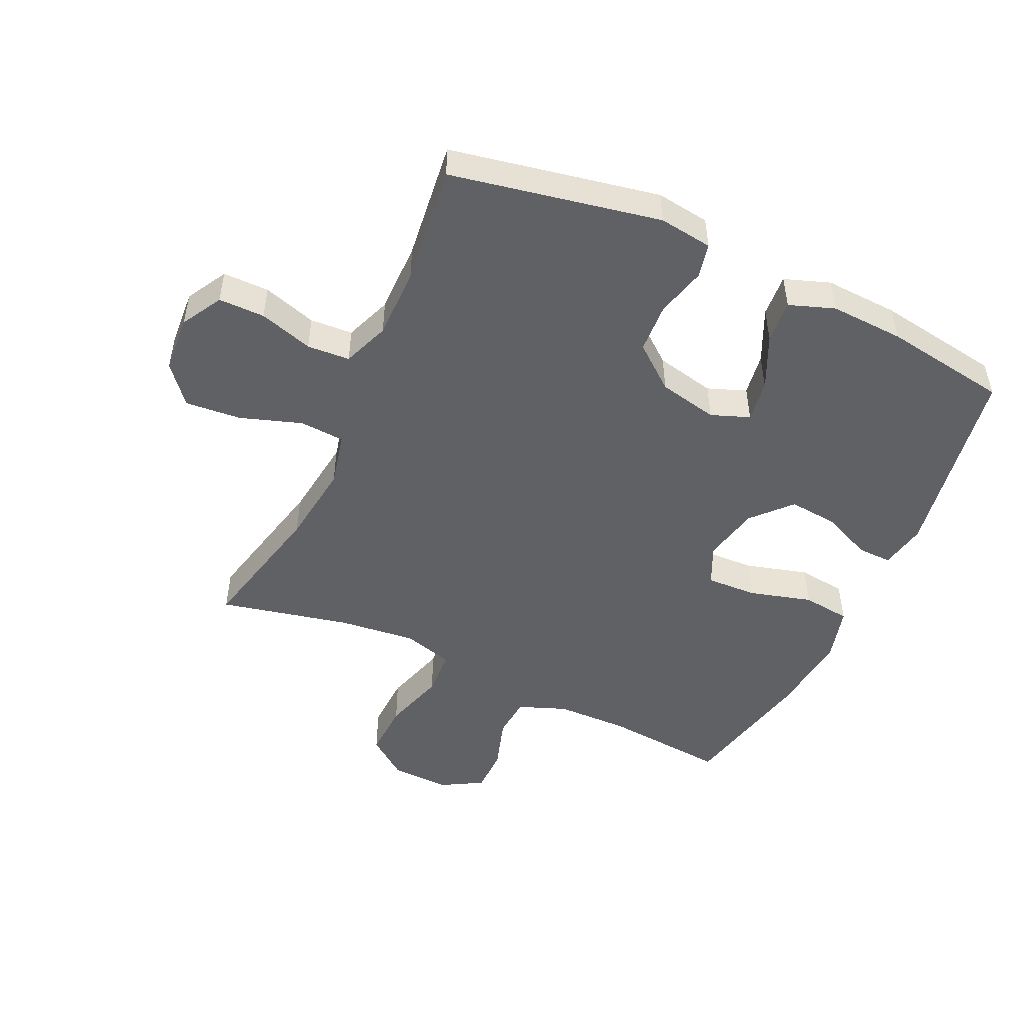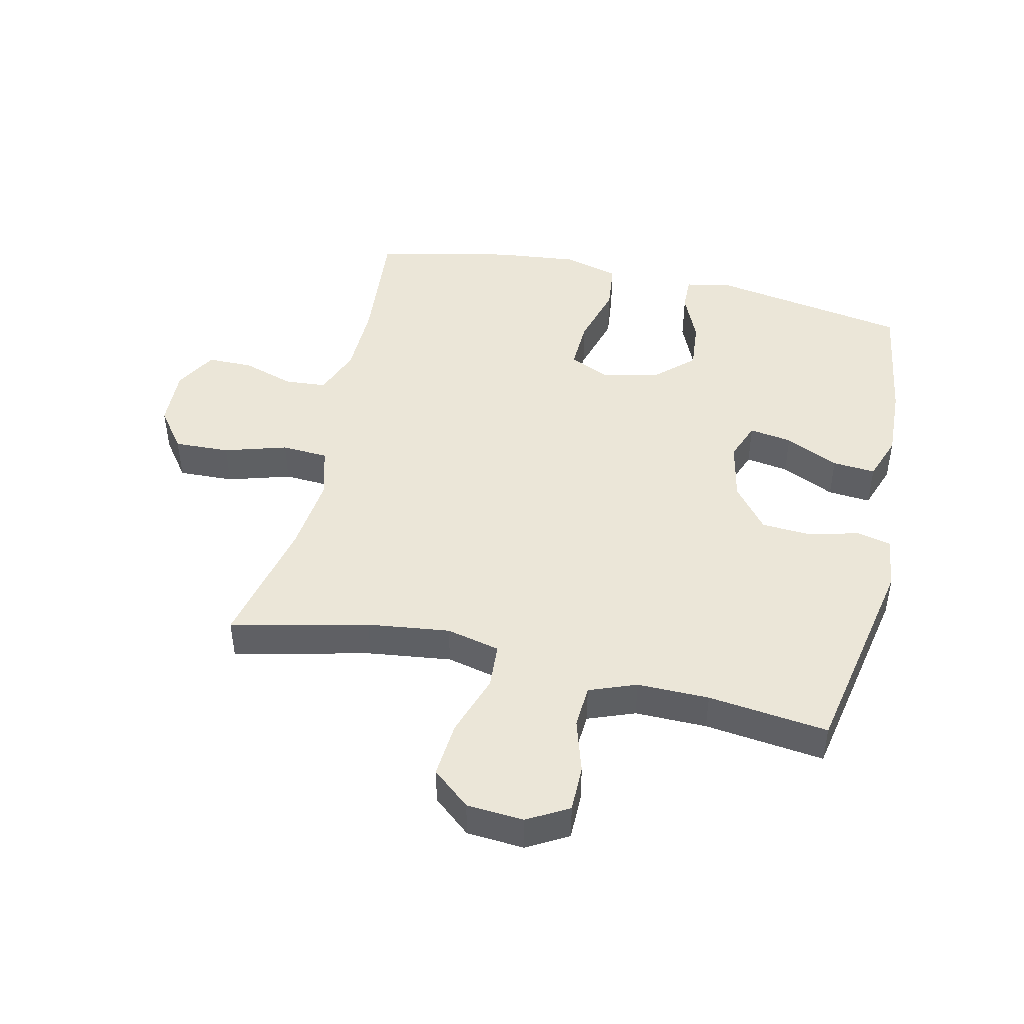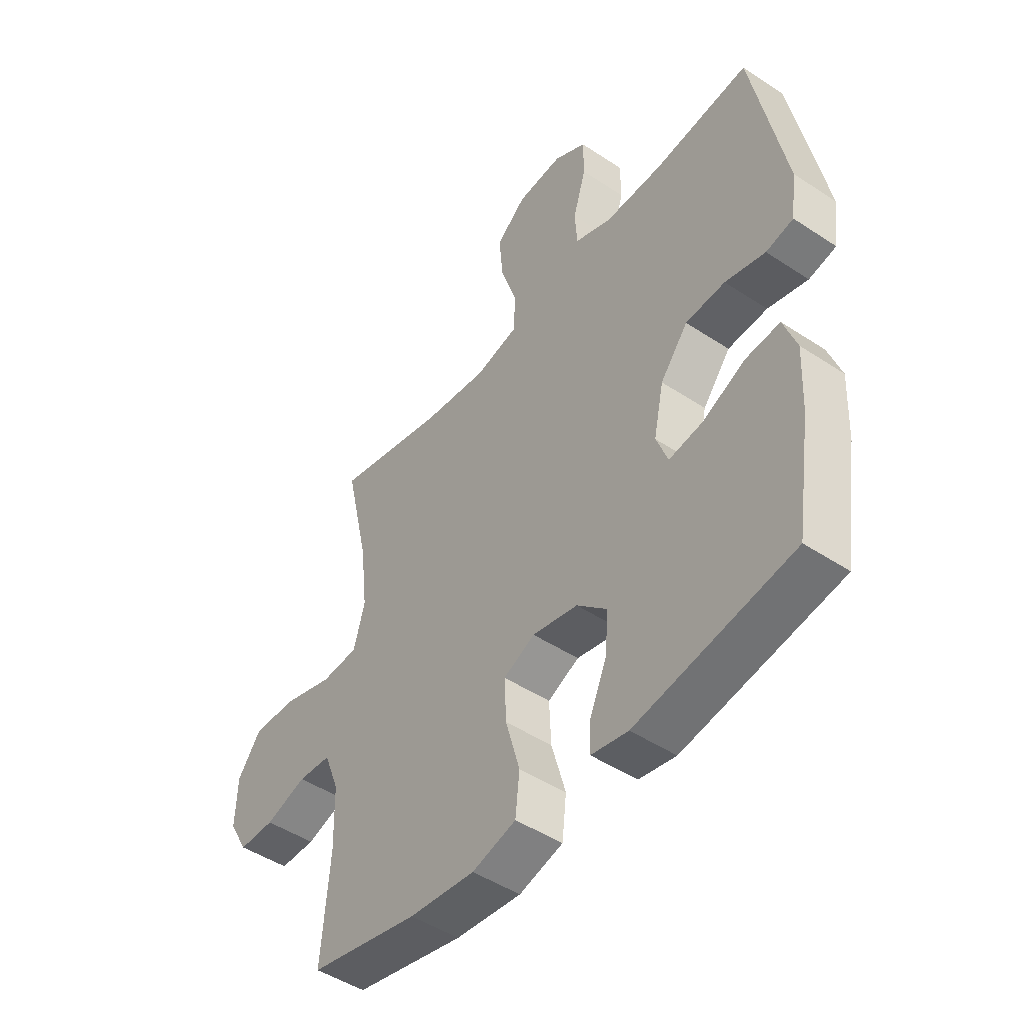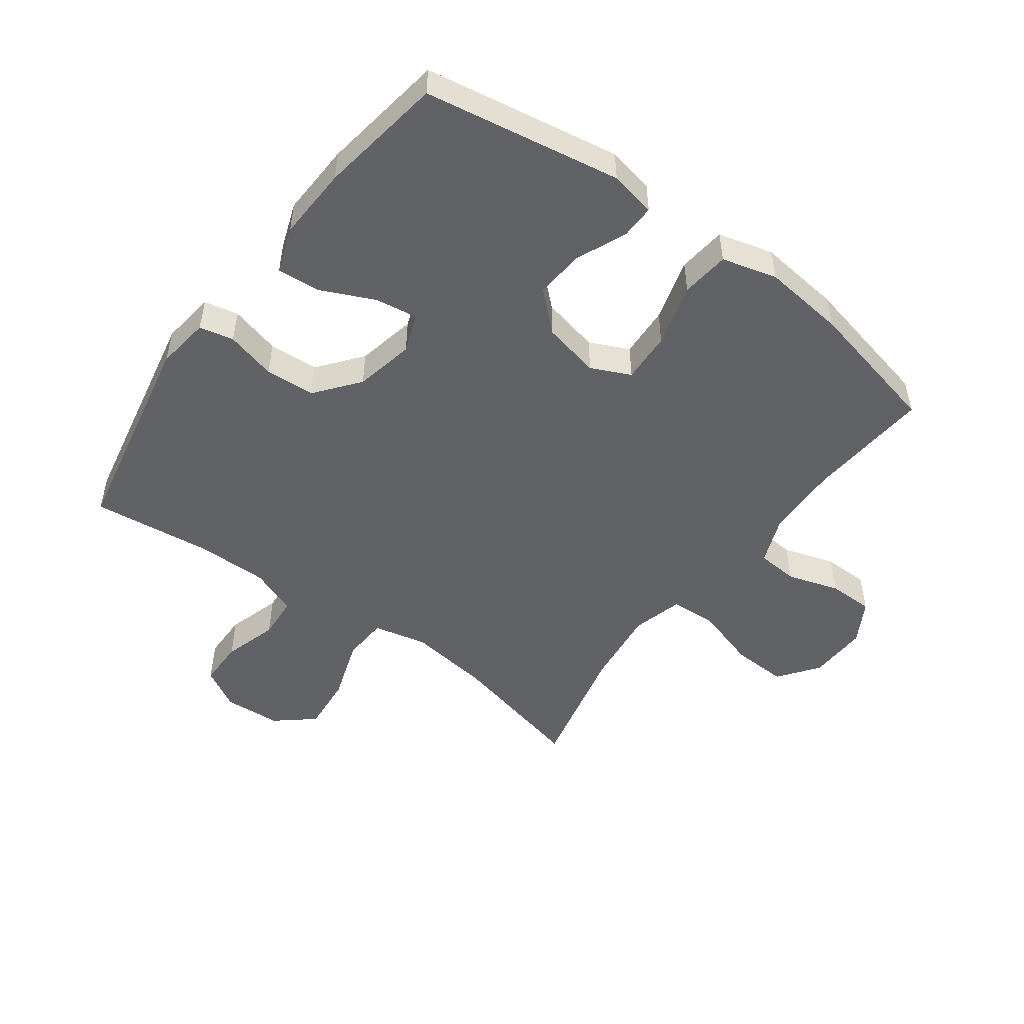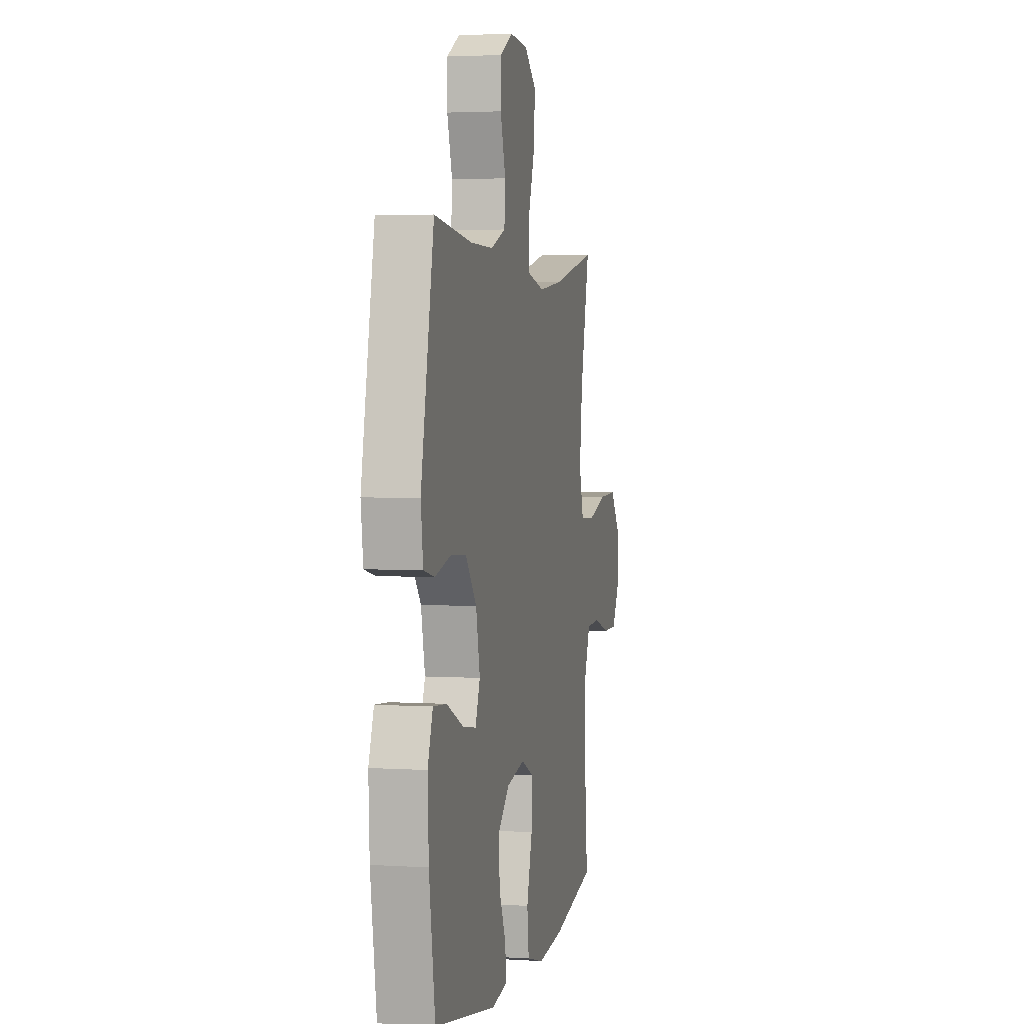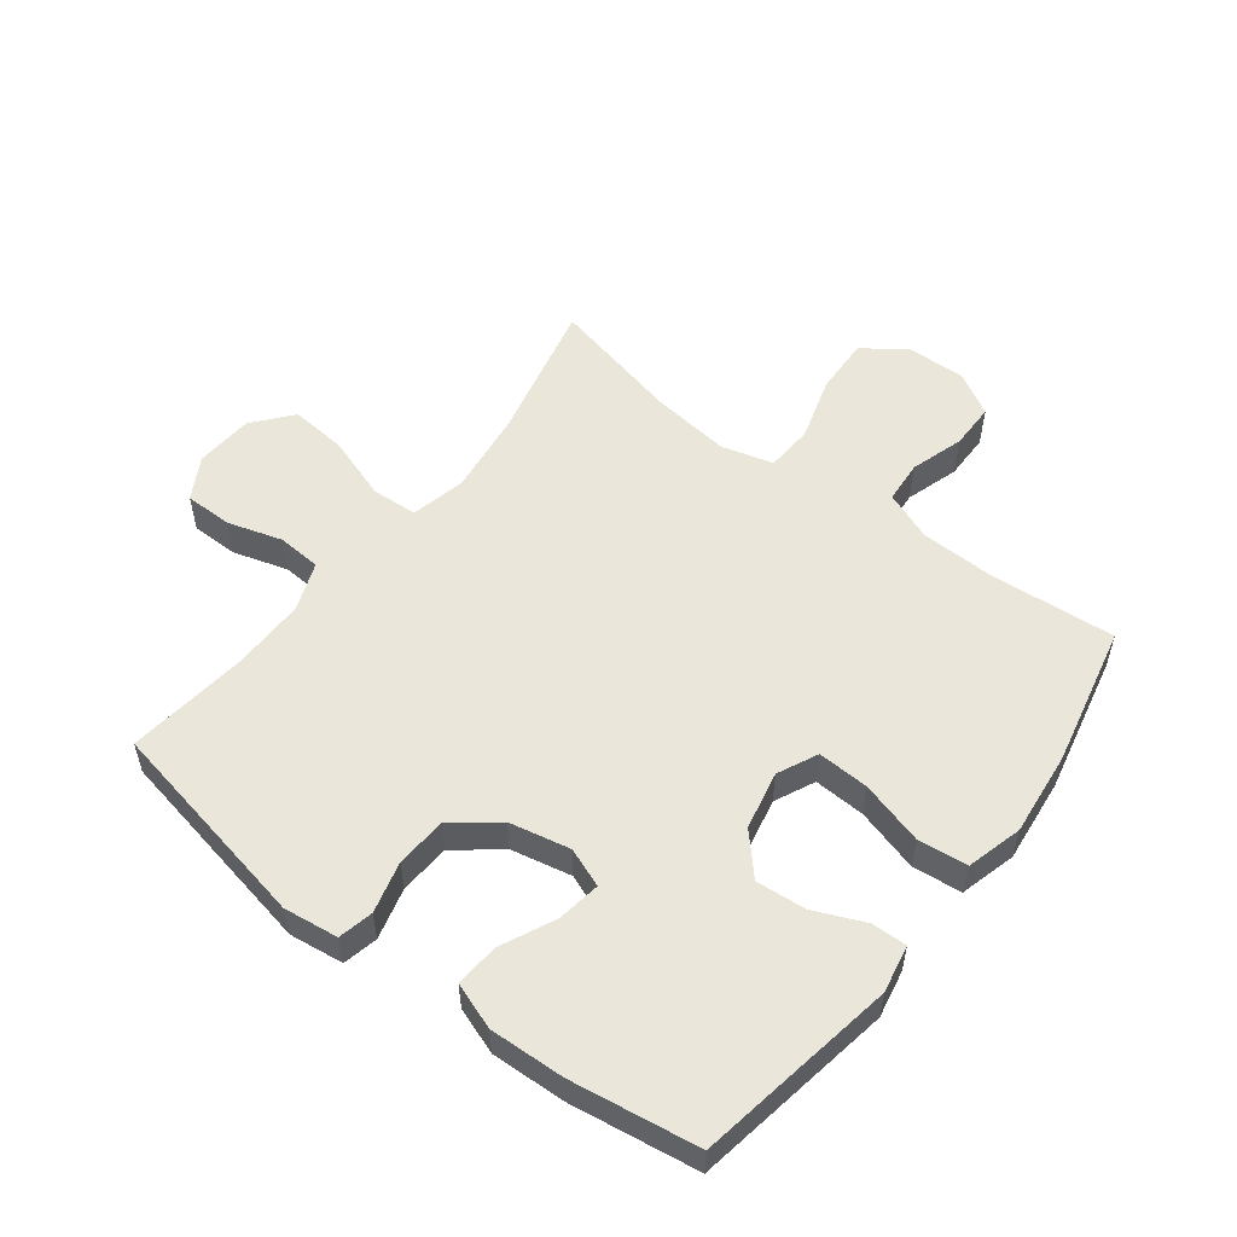
<metadata>
{"format":"obj","ext":"obj","renderer":"f3d","projection":"perspective","resolution":1024,"background":"white","views":[{"elev":-49.6,"azim":65.1,"up":"+Y"},{"elev":46.2,"azim":12.8,"up":"+Y"},{"elev":-47.4,"azim":53.2,"up":"+Z"},{"elev":-50.6,"azim":143.6,"up":"+Y"},{"elev":3.0,"azim":102.5,"up":"+Z"},{"elev":54.9,"azim":127.5,"up":"+Y"}]}
</metadata>
<code>
o path4526
v -0.2492 0.0375 -0.5716
v -0.1138 0.0375 -0.5862
v -0.02348 0.0375 -0.5617
v -0.01451 0.0375 -0.4826
v -0.04347 0.0375 -0.3801
v -0.04709 0.0375 -0.2969
v 0.0174 0.0375 -0.2668
v 0.1108 0.0375 -0.2866
v 0.1736 0.0375 -0.344
v 0.1662 0.0375 -0.4247
v 0.1307 0.0375 -0.5058
v 0.1294 0.0375 -0.5623
v 0.2052 0.0375 -0.577
v 0.5276 0.0375 -0.522
v 0.5588 0.0375 -0.317
v 0.5641 0.0375 -0.1963
v 0.5374 0.0375 -0.1217
v 0.4673 0.0375 -0.1273
v 0.3796 0.0375 -0.168
v 0.3098 0.0375 -0.1788
v 0.2858 0.0375 -0.1157
v 0.3064 0.0375 -0.01834
v 0.3632 0.0375 0.053
v 0.4447 0.0375 0.058
v 0.527 0.0375 0.03672
v 0.5832 0.0375 0.04929
v 0.5949 0.0375 0.1371
v 0.5276 0.0375 0.4799
v 0.3311 0.0375 0.4562
v 0.2135 0.0375 0.4553
v 0.1366 0.0375 0.4846
v 0.1318 0.0375 0.5547
v 0.1586 0.0375 0.6431
v 0.1582 0.0375 0.7191
v 0.0915 0.0375 0.7567
v -0.002315 0.0375 0.7501
v -0.06428 0.0375 0.6983
v -0.0561 0.0375 0.6066
v -0.02195 0.0375 0.5055
v -0.02658 0.0375 0.4317
v -0.1145 0.0375 0.4113
v -0.2491 0.0375 0.4283
v -0.4741 0.0375 0.4799
v -0.4259 0.0375 0.2677
v -0.4114 0.0375 0.1407
v -0.4344 0.0375 0.0578
v -0.5105 0.0375 0.05328
v -0.6127 0.0375 0.08401
v -0.7037 0.0375 0.08749
v -0.7527 0.0375 0.02149
v -0.7561 0.0375 -0.07518
v -0.7171 0.0375 -0.1434
v -0.6431 0.0375 -0.144
v -0.5581 0.0375 -0.117
v -0.49 0.0375 -0.1221
v -0.4594 0.0375 -0.2009
v -0.4568 0.0375 -0.3212
v -0.4741 0.0375 -0.522
v -0.2492 -0.0375 -0.5716
v -0.1138 -0.0375 -0.5862
v -0.02348 -0.0375 -0.5617
v -0.01451 -0.0375 -0.4826
v -0.04347 -0.0375 -0.3801
v -0.04709 -0.0375 -0.2969
v 0.0174 -0.0375 -0.2668
v 0.1108 -0.0375 -0.2866
v 0.1736 -0.0375 -0.344
v 0.1662 -0.0375 -0.4247
v 0.1307 -0.0375 -0.5058
v 0.1294 -0.0375 -0.5623
v 0.2052 -0.0375 -0.577
v 0.5276 -0.0375 -0.522
v 0.5588 -0.0375 -0.317
v 0.5641 -0.0375 -0.1963
v 0.5374 -0.0375 -0.1217
v 0.4673 -0.0375 -0.1273
v 0.3796 -0.0375 -0.168
v 0.3098 -0.0375 -0.1788
v 0.2858 -0.0375 -0.1157
v 0.3064 -0.0375 -0.01834
v 0.3632 -0.0375 0.053
v 0.4447 -0.0375 0.058
v 0.527 -0.0375 0.03672
v 0.5832 -0.0375 0.04929
v 0.5949 -0.0375 0.1371
v 0.5276 -0.0375 0.4799
v 0.3311 -0.0375 0.4562
v 0.2135 -0.0375 0.4553
v 0.1366 -0.0375 0.4846
v 0.1318 -0.0375 0.5547
v 0.1586 -0.0375 0.6431
v 0.1582 -0.0375 0.7191
v 0.0915 -0.0375 0.7567
v -0.002315 -0.0375 0.7501
v -0.06428 -0.0375 0.6983
v -0.0561 -0.0375 0.6066
v -0.02195 -0.0375 0.5055
v -0.02658 -0.0375 0.4317
v -0.1145 -0.0375 0.4113
v -0.2491 -0.0375 0.4283
v -0.4741 -0.0375 0.4799
v -0.4259 -0.0375 0.2677
v -0.4114 -0.0375 0.1407
v -0.4344 -0.0375 0.0578
v -0.5105 -0.0375 0.05328
v -0.6127 -0.0375 0.08401
v -0.7037 -0.0375 0.08749
v -0.7527 -0.0375 0.02149
v -0.7561 -0.0375 -0.07518
v -0.7171 -0.0375 -0.1434
v -0.6431 -0.0375 -0.144
v -0.5581 -0.0375 -0.117
v -0.49 -0.0375 -0.1221
v -0.4594 -0.0375 -0.2009
v -0.4568 -0.0375 -0.3212
v -0.4741 -0.0375 -0.522
v 0.5832 0.0375 0.04929
v 0.5832 0.0375 0.04929
v 0.5949 0.0375 0.1371
v 0.527 0.0375 0.03672
v 0.5588 0.0375 -0.317
v 0.5641 0.0375 -0.1963
v 0.5374 0.0375 -0.1217
v 0.5374 0.0375 -0.1217
v 0.5276 0.0375 -0.522
v 0.5276 0.0375 -0.522
v 0.4673 0.0375 -0.1273
v 0.5276 0.0375 0.4799
v 0.5276 0.0375 0.4799
v 0.4447 0.0375 0.058
v 0.3796 0.0375 -0.168
v 0.3632 0.0375 0.053
v 0.3311 0.0375 0.4562
v 0.3098 0.0375 -0.1788
v 0.3098 0.0375 -0.1788
v 0.3064 0.0375 -0.01834
v 0.2135 0.0375 0.4553
v 0.2052 0.0375 -0.577
v 0.2858 0.0375 -0.1157
v 0.1366 0.0375 0.4846
v 0.1366 0.0375 0.4846
v 0.1294 0.0375 -0.5623
v 0.1294 0.0375 -0.5623
v 0.1736 0.0375 -0.344
v 0.1662 0.0375 -0.4247
v 0.1108 0.0375 -0.2866
v 0.1307 0.0375 -0.5058
v 0.1318 0.0375 0.5547
v 0.1586 0.0375 0.6431
v 0.1582 0.0375 0.7191
v 0.1582 0.0375 0.7191
v 0.0915 0.0375 0.7567
v 0.0174 0.0375 -0.2668
v -0.002315 0.0375 0.7501
v -0.04709 0.0375 -0.2969
v -0.04709 0.0375 -0.2969
v -0.06428 0.0375 0.6983
v -0.02348 0.0375 -0.5617
v -0.02348 0.0375 -0.5617
v -0.01451 0.0375 -0.4826
v -0.04347 0.0375 -0.3801
v -0.02195 0.0375 0.5055
v -0.02658 0.0375 0.4317
v -0.02658 0.0375 0.4317
v -0.0561 0.0375 0.6066
v -0.1138 0.0375 -0.5862
v -0.1145 0.0375 0.4113
v -0.2492 0.0375 -0.5716
v -0.2491 0.0375 0.4283
v -0.4114 0.0375 0.1407
v -0.4344 0.0375 0.0578
v -0.4344 0.0375 0.0578
v -0.4259 0.0375 0.2677
v -0.5105 0.0375 0.05328
v -0.4741 0.0375 0.4799
v -0.4741 0.0375 0.4799
v -0.4741 0.0375 -0.522
v -0.4741 0.0375 -0.522
v -0.4594 0.0375 -0.2009
v -0.4568 0.0375 -0.3212
v -0.49 0.0375 -0.1221
v -0.49 0.0375 -0.1221
v -0.5581 0.0375 -0.117
v -0.6127 0.0375 0.08401
v -0.6431 0.0375 -0.144
v -0.7037 0.0375 0.08749
v -0.7171 0.0375 -0.1434
v -0.7527 0.0375 0.02149
v -0.7561 0.0375 -0.07518
v 0.5832 -0.0375 0.04929
v 0.5832 -0.0375 0.04929
v 0.5949 -0.0375 0.1371
v 0.527 -0.0375 0.03672
v 0.5588 -0.0375 -0.317
v 0.5641 -0.0375 -0.1963
v 0.5374 -0.0375 -0.1217
v 0.5374 -0.0375 -0.1217
v 0.5276 -0.0375 -0.522
v 0.5276 -0.0375 -0.522
v 0.4673 -0.0375 -0.1273
v 0.5276 -0.0375 0.4799
v 0.5276 -0.0375 0.4799
v 0.4447 -0.0375 0.058
v 0.3796 -0.0375 -0.168
v 0.3632 -0.0375 0.053
v 0.3311 -0.0375 0.4562
v 0.3098 -0.0375 -0.1788
v 0.3098 -0.0375 -0.1788
v 0.3064 -0.0375 -0.01834
v 0.2135 -0.0375 0.4553
v 0.2052 -0.0375 -0.577
v 0.2858 -0.0375 -0.1157
v 0.1366 -0.0375 0.4846
v 0.1366 -0.0375 0.4846
v 0.1294 -0.0375 -0.5623
v 0.1294 -0.0375 -0.5623
v 0.1736 -0.0375 -0.344
v 0.1662 -0.0375 -0.4247
v 0.1108 -0.0375 -0.2866
v 0.1307 -0.0375 -0.5058
v 0.1318 -0.0375 0.5547
v 0.1586 -0.0375 0.6431
v 0.1582 -0.0375 0.7191
v 0.1582 -0.0375 0.7191
v 0.0915 -0.0375 0.7567
v 0.0174 -0.0375 -0.2668
v -0.002315 -0.0375 0.7501
v -0.04709 -0.0375 -0.2969
v -0.04709 -0.0375 -0.2969
v -0.06428 -0.0375 0.6983
v -0.02348 -0.0375 -0.5617
v -0.02348 -0.0375 -0.5617
v -0.01451 -0.0375 -0.4826
v -0.04347 -0.0375 -0.3801
v -0.02195 -0.0375 0.5055
v -0.02658 -0.0375 0.4317
v -0.02658 -0.0375 0.4317
v -0.0561 -0.0375 0.6066
v -0.1138 -0.0375 -0.5862
v -0.1145 -0.0375 0.4113
v -0.2492 -0.0375 -0.5716
v -0.2491 -0.0375 0.4283
v -0.4114 -0.0375 0.1407
v -0.4344 -0.0375 0.0578
v -0.4344 -0.0375 0.0578
v -0.4259 -0.0375 0.2677
v -0.5105 -0.0375 0.05328
v -0.4741 -0.0375 0.4799
v -0.4741 -0.0375 0.4799
v -0.4741 -0.0375 -0.522
v -0.4741 -0.0375 -0.522
v -0.4594 -0.0375 -0.2009
v -0.4568 -0.0375 -0.3212
v -0.49 -0.0375 -0.1221
v -0.49 -0.0375 -0.1221
v -0.5581 -0.0375 -0.117
v -0.6127 -0.0375 0.08401
v -0.6431 -0.0375 -0.144
v -0.7037 -0.0375 0.08749
v -0.7171 -0.0375 -0.1434
v -0.7527 -0.0375 0.02149
v -0.7561 -0.0375 -0.07518
f 206 192 201
f 238 227 230
f 243 226 240
f 212 219 207
f 209 226 212
f 209 240 226
f 228 244 252
f 205 210 236
f 223 225 222
f 244 247 254
f 221 235 213
f 261 257 259
f 257 256 247
f 242 243 240
f 226 244 228
f 209 236 240
f 203 206 205
f 246 243 242
f 226 243 244
f 244 254 252
f 207 194 204
f 235 221 238
f 228 252 253
f 211 218 220
f 204 195 200
f 198 218 211
f 241 253 250
f 205 236 209
f 236 213 235
f 234 239 233
f 233 239 231
f 239 234 241
f 222 238 221
f 254 247 256
f 212 226 219
f 210 205 206
f 213 236 210
f 194 217 198
f 261 262 258
f 256 257 258
f 207 219 217
f 246 242 248
f 258 262 260
f 192 206 203
f 195 204 194
f 261 258 257
f 198 217 218
f 227 238 222
f 227 222 225
f 207 217 194
f 211 220 215
f 190 192 193
f 193 192 203
f 241 234 253
f 196 200 195
f 234 228 253
f 118 27 85 191
f 25 26 84 83
f 15 16 74 73
f 16 124 197 74
f 126 15 73 199
f 17 18 76 75
f 27 129 202 85
f 24 25 83 82
f 18 19 77 76
f 23 24 82 81
f 28 29 87 86
f 19 135 208 77
f 22 23 81 80
f 29 30 88 87
f 13 14 72 71
f 20 21 79 78
f 21 22 80 79
f 30 141 214 88
f 143 13 71 216
f 9 10 68 67
f 8 9 67 66
f 11 12 70 69
f 10 11 69 68
f 32 33 91 90
f 33 151 224 91
f 34 35 93 92
f 31 32 90 89
f 7 8 66 65
f 35 36 94 93
f 156 7 65 229
f 36 37 95 94
f 159 4 62 232
f 4 5 63 62
f 39 164 237 97
f 38 39 97 96
f 37 38 96 95
f 2 3 61 60
f 40 41 99 98
f 5 6 64 63
f 1 2 60 59
f 41 42 100 99
f 45 172 245 103
f 44 45 103 102
f 46 47 105 104
f 176 44 102 249
f 42 43 101 100
f 178 1 59 251
f 56 57 115 114
f 182 56 114 255
f 57 58 116 115
f 54 55 113 112
f 47 48 106 105
f 53 54 112 111
f 48 49 107 106
f 52 53 111 110
f 49 50 108 107
f 51 52 110 109
f 50 51 109 108
f 133 128 119
f 165 157 154
f 170 167 153
f 139 134 146
f 136 139 153
f 136 153 167
f 155 179 171
f 132 163 137
f 150 149 152
f 171 181 174
f 148 140 162
f 188 186 184
f 184 174 183
f 169 167 170
f 153 155 171
f 136 167 163
f 130 132 133
f 173 169 170
f 153 171 170
f 171 179 181
f 134 131 121
f 162 165 148
f 155 180 179
f 138 147 145
f 131 127 122
f 125 138 145
f 168 177 180
f 132 136 163
f 163 162 140
f 161 160 166
f 160 158 166
f 166 168 161
f 149 148 165
f 181 183 174
f 139 146 153
f 137 133 132
f 140 137 163
f 121 125 144
f 188 185 189
f 183 185 184
f 134 144 146
f 173 175 169
f 185 187 189
f 119 130 133
f 122 121 131
f 188 184 185
f 125 145 144
f 154 149 165
f 154 152 149
f 134 121 144
f 138 142 147
f 117 120 119
f 120 130 119
f 168 180 161
f 123 122 127
f 161 180 155

</code>
